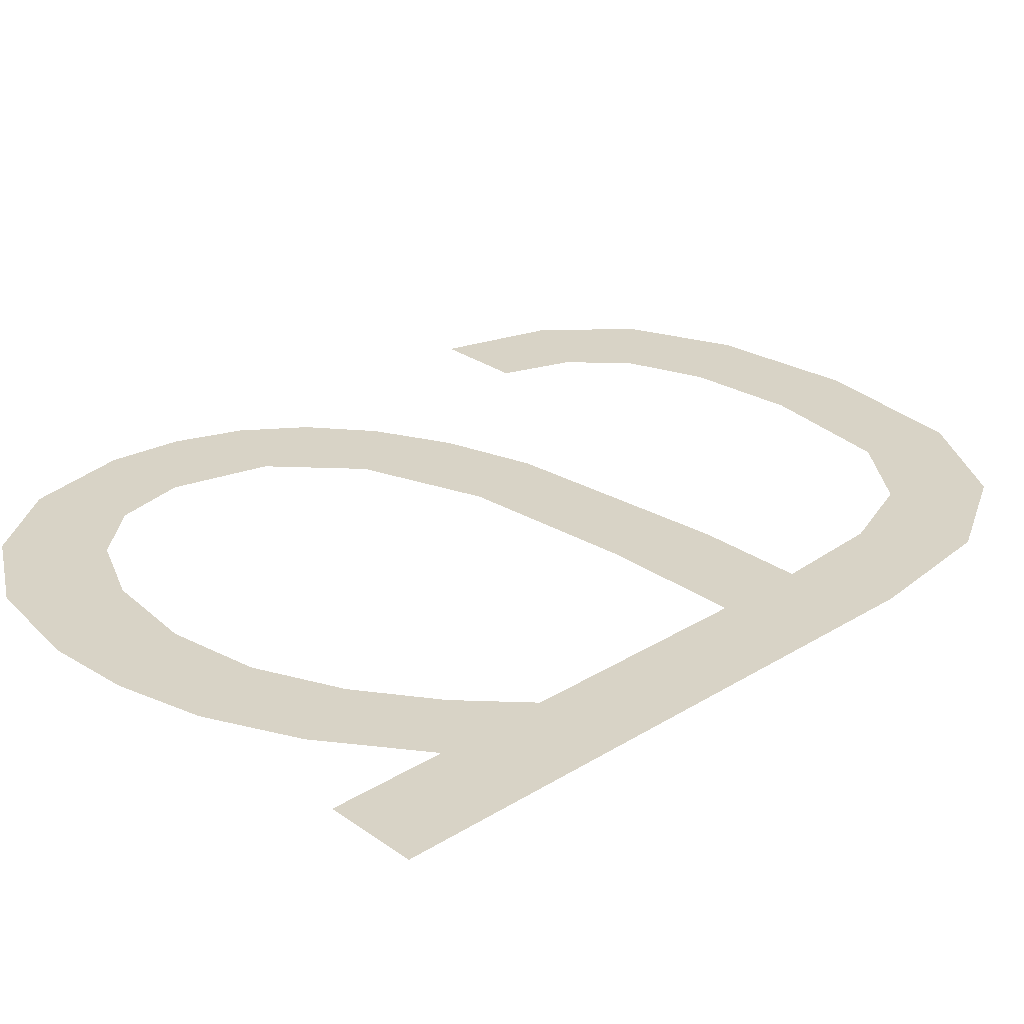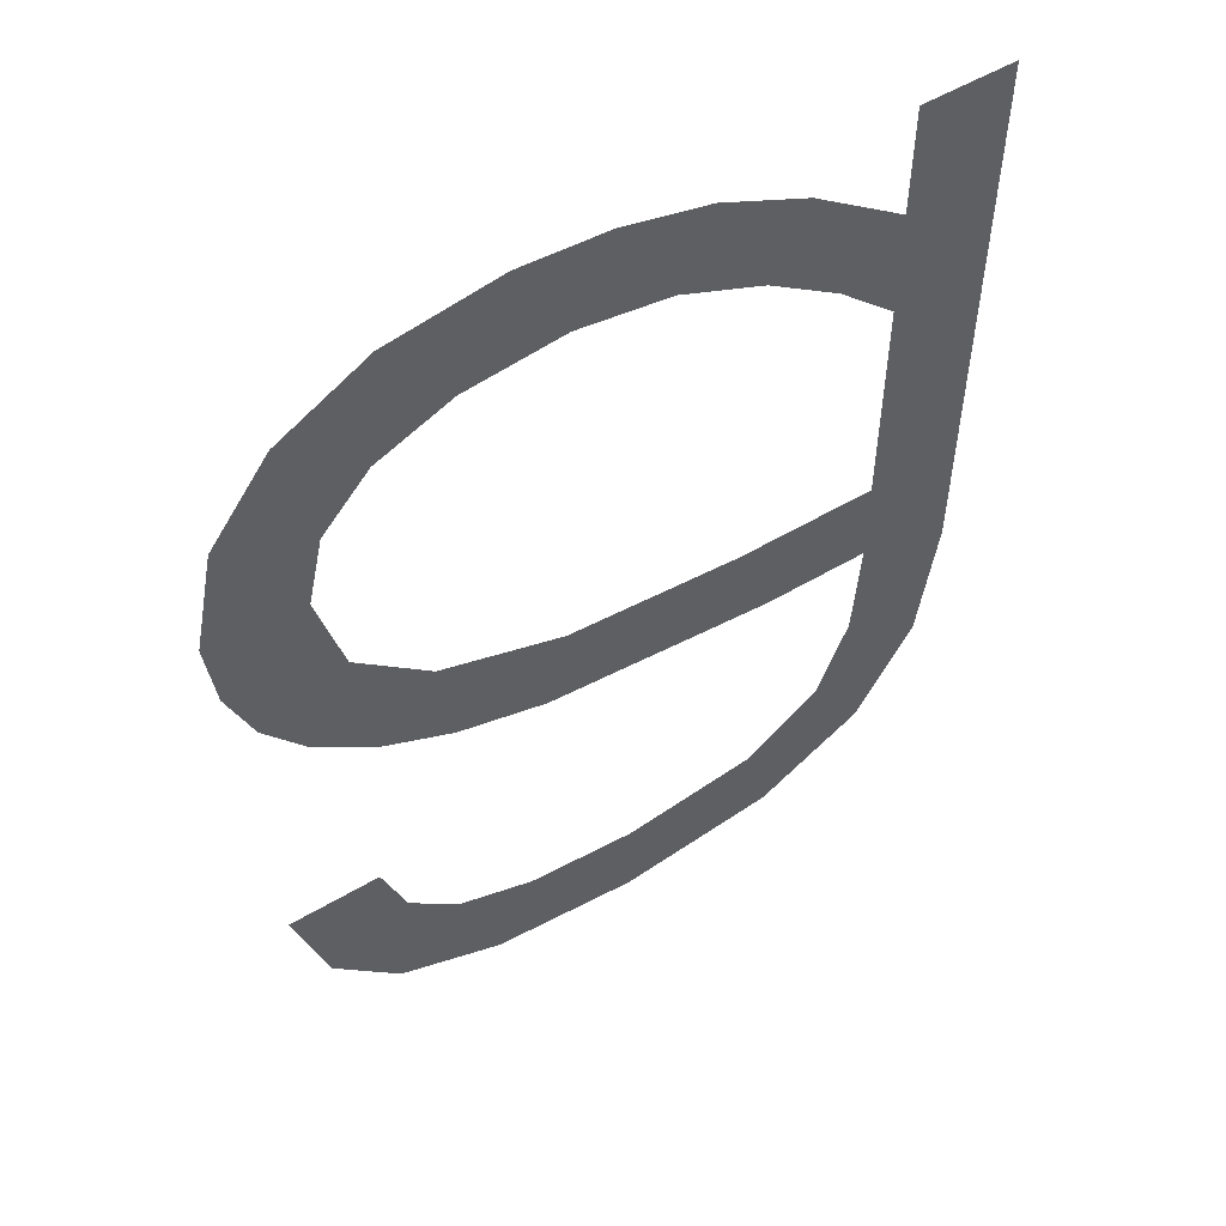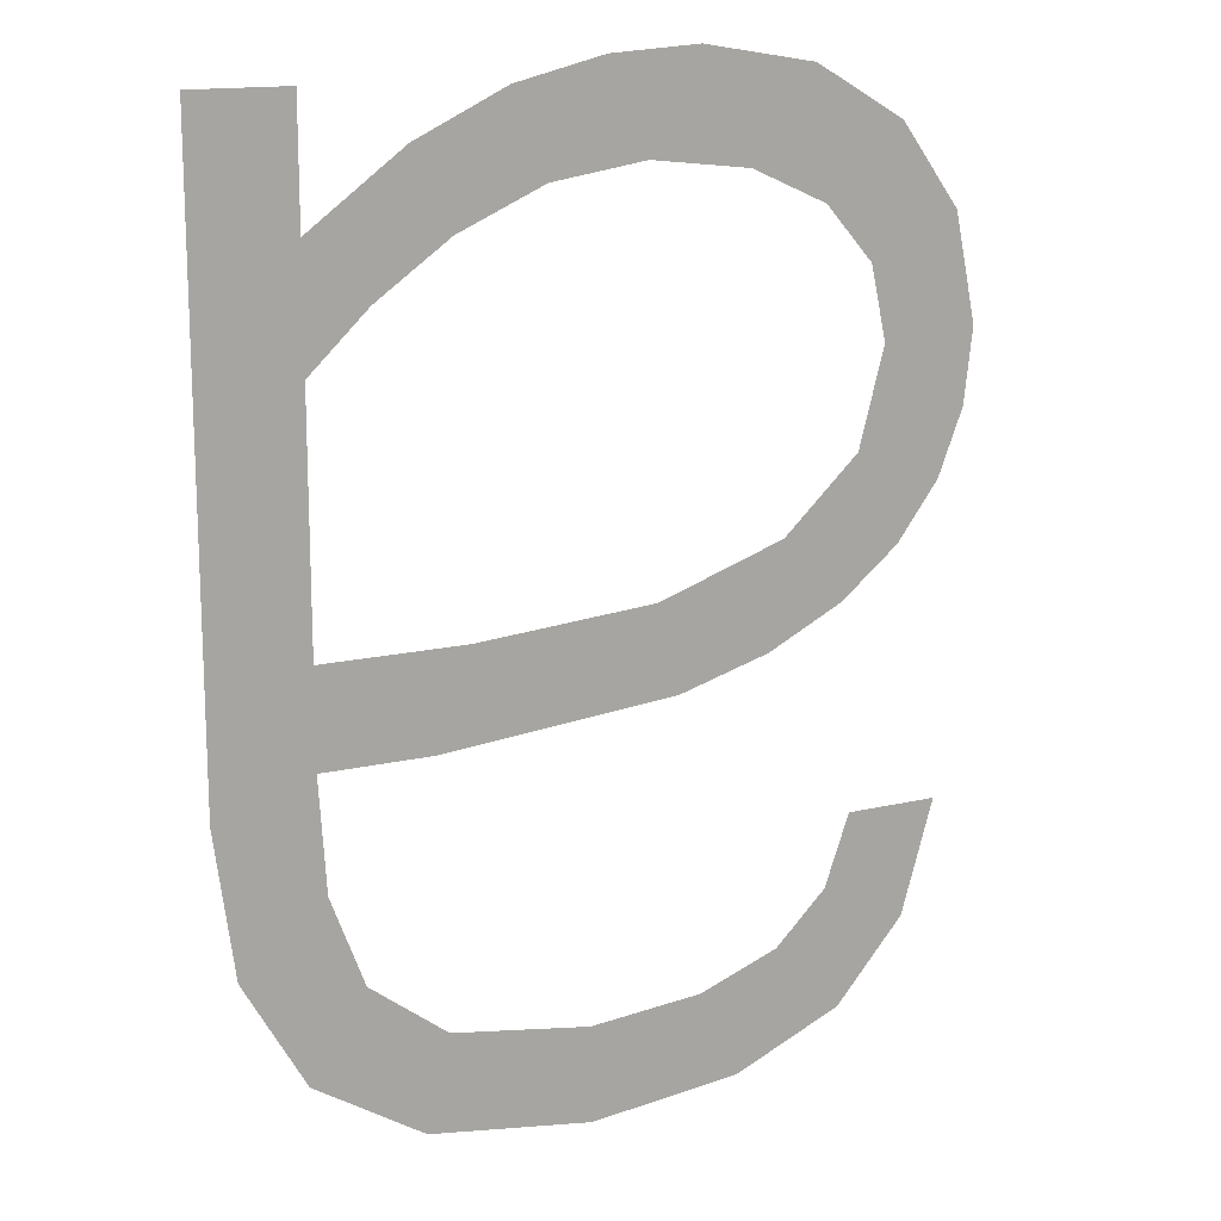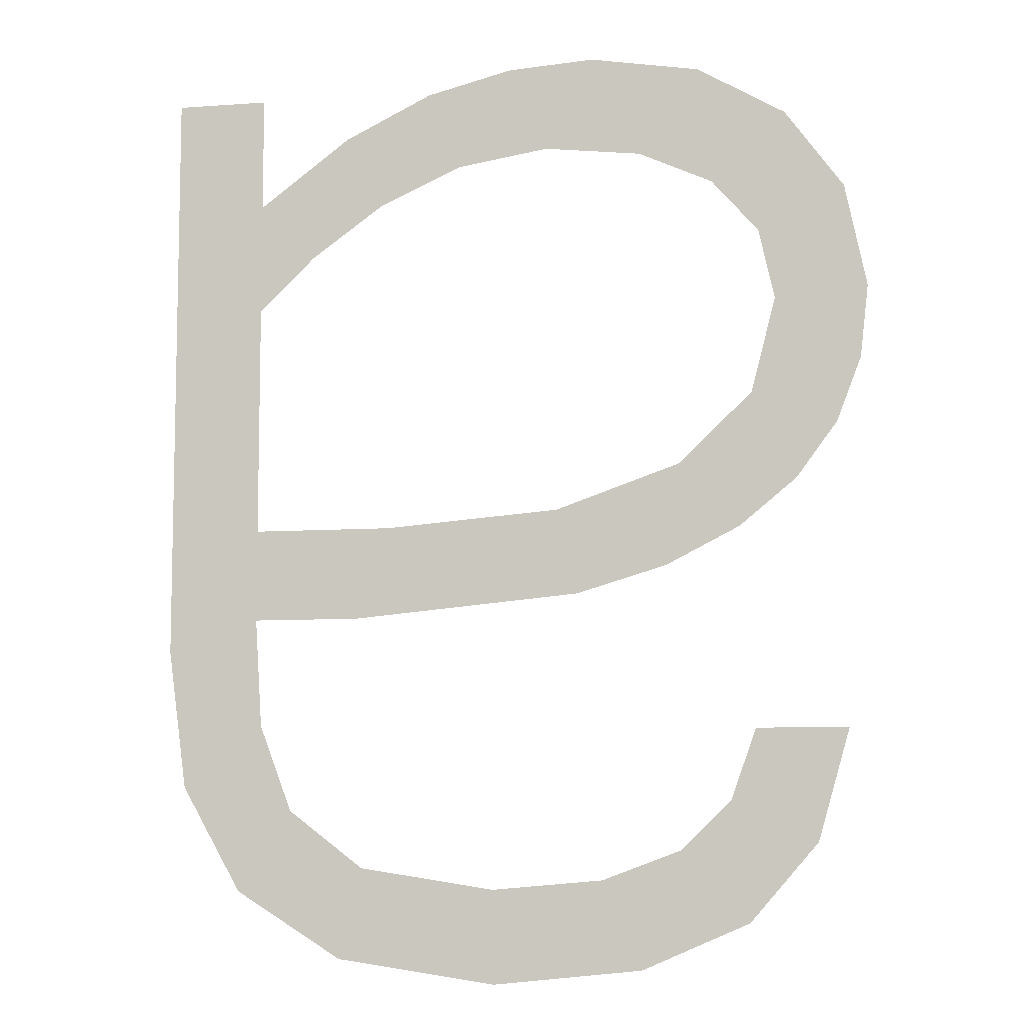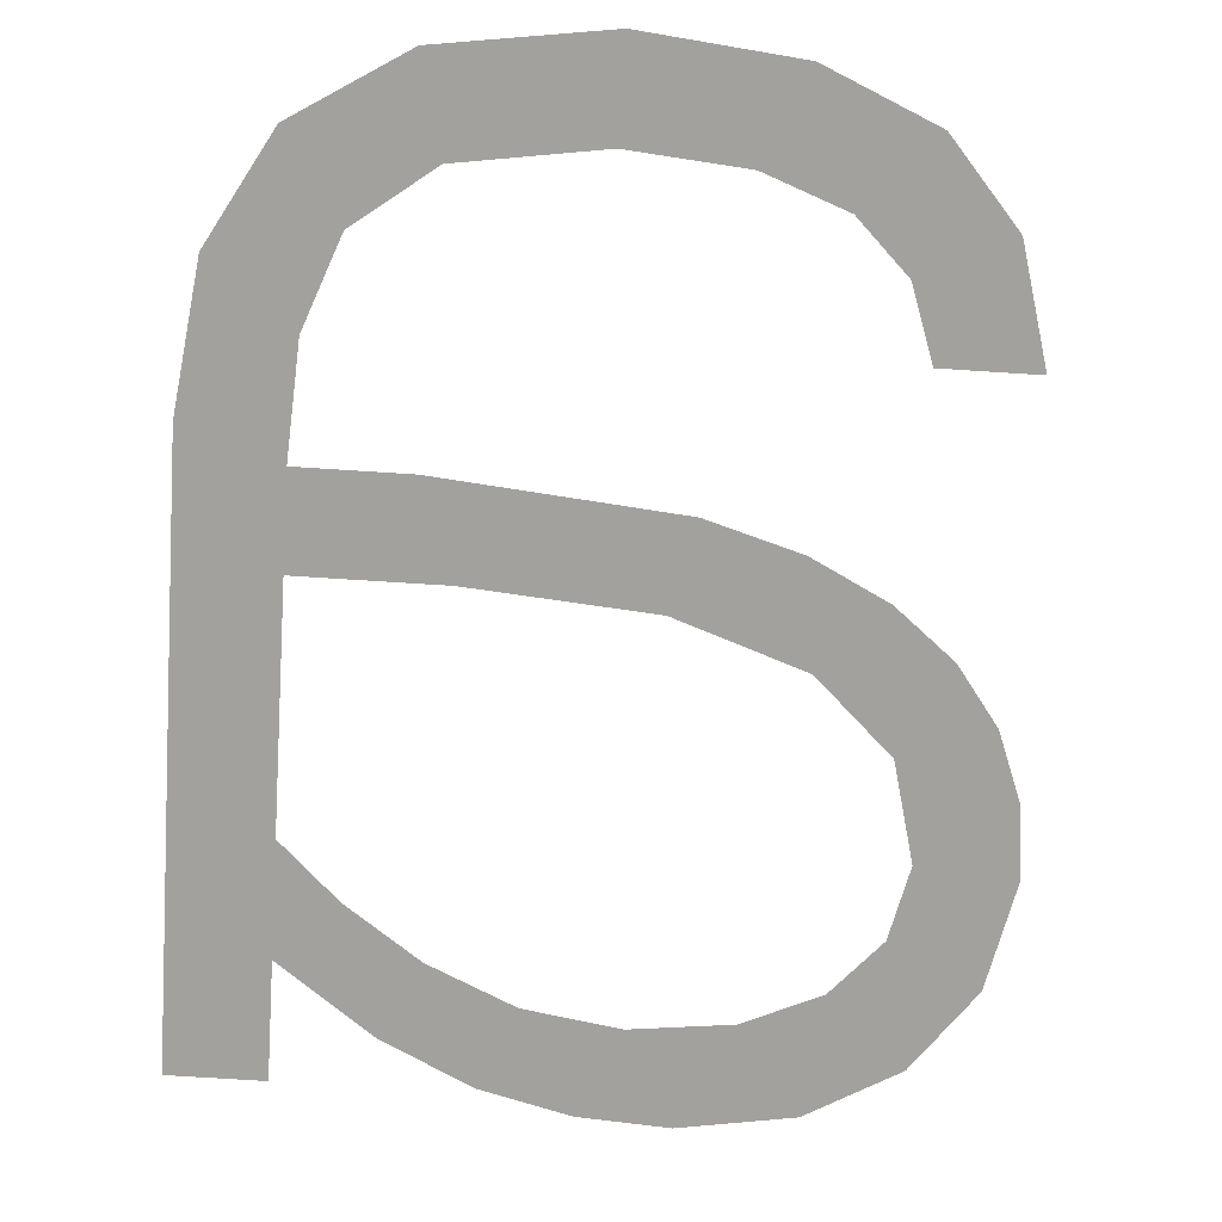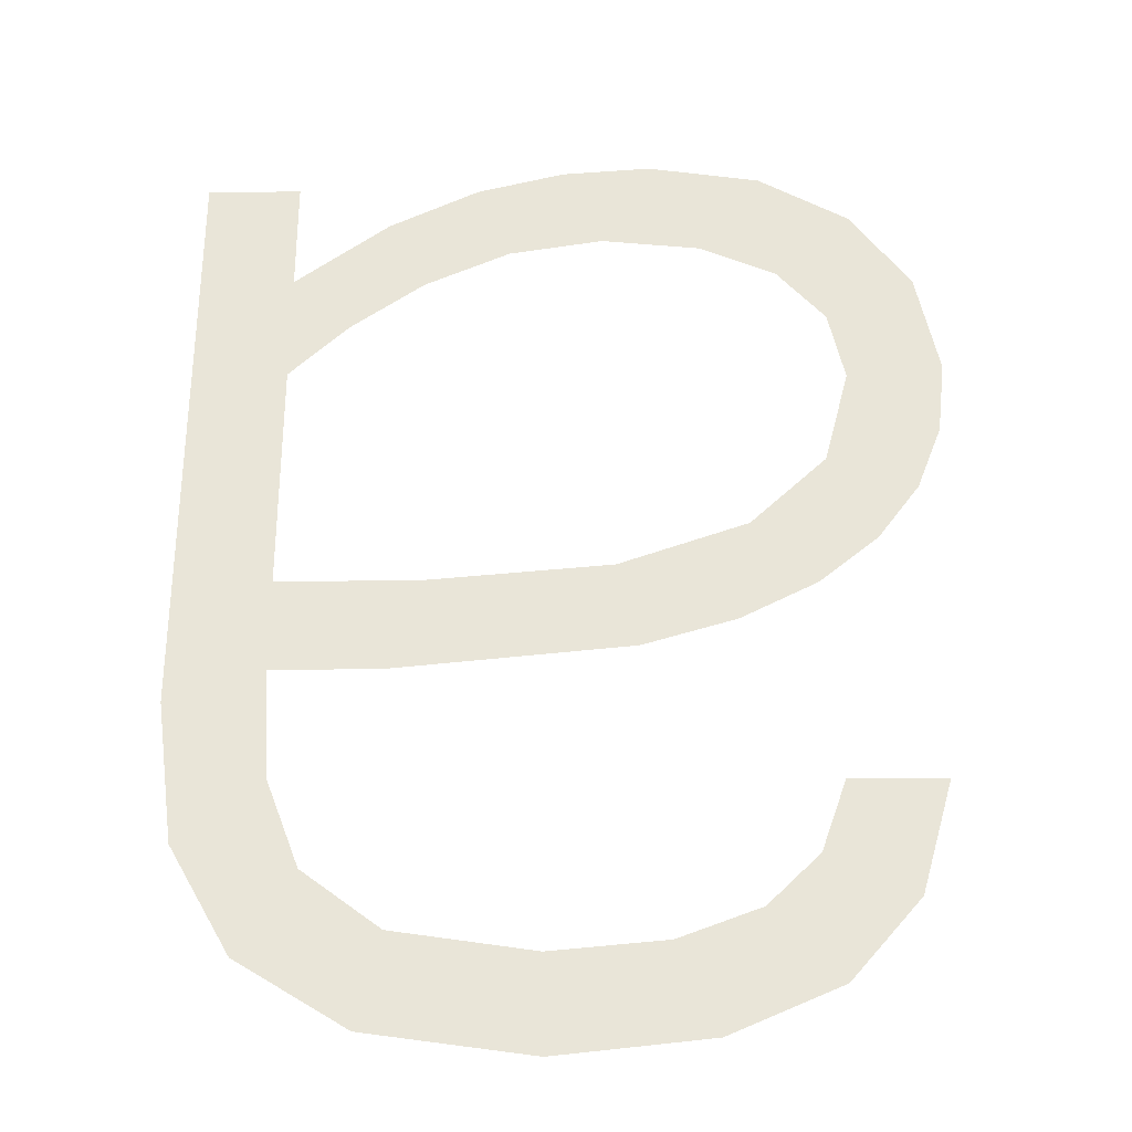
<metadata>
{"format":"obj","ext":"obj","renderer":"f3d","projection":"perspective","resolution":1024,"background":"white","views":[{"elev":27.8,"azim":46.8,"up":"+Y"},{"elev":54.3,"azim":-32.1,"up":"+Z"},{"elev":15.0,"azim":153.1,"up":"+Z"},{"elev":-7.9,"azim":-168.6,"up":"+Z"},{"elev":-72.0,"azim":176.3,"up":"+Y"},{"elev":-31.3,"azim":-178.7,"up":"+Z"}]}
</metadata>
<code>
o mesh44/mesh44-geometry#mesh44-geometry
v 0.5478 -0.1557 0.0902
v 0.5488 -0.1557 0.09208
v 0.5473 -0.1557 0.09208
v 0.549 -0.1557 0.08888
v 0.5492 -0.1557 0.0909
v 0.5508 -0.1557 0.0881
v 0.5501 -0.1557 0.09007
v 0.5514 -0.1557 0.08957
v 0.5533 -0.1557 0.08783
v 0.5533 -0.1557 0.0894
v 0.556 -0.1557 0.08823
v 0.5556 -0.1557 0.08975
v 0.5569 -0.1557 0.09072
v 0.5578 -0.1557 0.08935
v 0.5574 -0.1557 0.09218
v 0.5575 -0.1557 0.09402
v 0.5575 -0.1557 0.09559
v 0.5575 -0.1557 0.09954
v 0.5557 -0.1557 0.09402
v 0.5575 -0.1557 0.1014
v 0.5552 -0.1557 0.09559
v 0.5575 -0.1557 0.1034
v 0.5566 -0.1557 0.1005
v 0.5522 -0.1557 0.09583
v 0.5591 -0.1557 0.1034
v 0.556 -0.1557 0.1026
v 0.5518 -0.1557 0.09438
v 0.5588 -0.1557 0.09113
v 0.5553 -0.1557 0.1013
v 0.5503 -0.1557 0.09483
v 0.5591 -0.1557 0.09349
v 0.5545 -0.1557 0.1033
v 0.5501 -0.1557 0.09656
v 0.5539 -0.1557 0.102
v 0.5491 -0.1557 0.09547
v 0.553 -0.1557 0.1037
v 0.5488 -0.1557 0.09775
v 0.5524 -0.1557 0.1022
v 0.5484 -0.1557 0.09936
v 0.5515 -0.1557 0.1038
v 0.5481 -0.1557 0.09627
v 0.5507 -0.1557 0.102
v 0.5482 -0.1557 0.1026
v 0.5497 -0.1557 0.1035
v 0.5474 -0.1557 0.0972
v 0.5487 -0.1557 0.1006
v 0.5495 -0.1557 0.1015
v 0.5472 -0.1557 0.1013
v 0.547 -0.1557 0.09829
v 0.5468 -0.1557 0.09952
f 1 2 3
f 2 1 4
f 3 2 1
f 4 1 2
f 2 4 5
f 5 4 2
f 5 4 6
f 6 4 5
f 5 6 7
f 7 6 5
f 7 6 8
f 8 6 7
f 8 6 9
f 9 6 8
f 8 9 10
f 10 9 8
f 10 9 11
f 11 9 10
f 10 11 12
f 12 11 10
f 12 11 13
f 13 11 12
f 13 11 14
f 14 11 13
f 13 14 15
f 15 14 13
f 15 14 16
f 16 14 15
f 16 14 17
f 17 14 16
f 17 14 18
f 18 14 17
f 17 19 16
f 16 19 17
f 18 14 20
f 20 14 18
f 21 19 17
f 17 19 21
f 20 14 22
f 22 14 20
f 20 23 18
f 18 23 20
f 24 19 21
f 21 19 24
f 22 14 25
f 25 14 22
f 26 23 20
f 20 23 26
f 24 27 19
f 19 27 24
f 25 14 28
f 28 14 25
f 26 29 23
f 23 29 26
f 24 30 27
f 27 30 24
f 25 28 31
f 31 28 25
f 32 29 26
f 26 29 32
f 33 30 24
f 24 30 33
f 32 34 29
f 29 34 32
f 33 35 30
f 30 35 33
f 36 34 32
f 32 34 36
f 37 35 33
f 33 35 37
f 36 38 34
f 34 38 36
f 39 35 37
f 37 35 39
f 40 38 36
f 36 38 40
f 39 41 35
f 35 41 39
f 40 42 38
f 38 42 40
f 43 41 39
f 39 41 43
f 44 42 40
f 40 42 44
f 43 45 41
f 41 45 43
f 46 43 39
f 39 43 46
f 44 47 42
f 42 47 44
f 48 45 43
f 43 45 48
f 43 46 44
f 44 46 43
f 44 46 47
f 47 46 44
f 48 49 45
f 45 49 48
f 49 48 50
f 50 48 49

</code>
